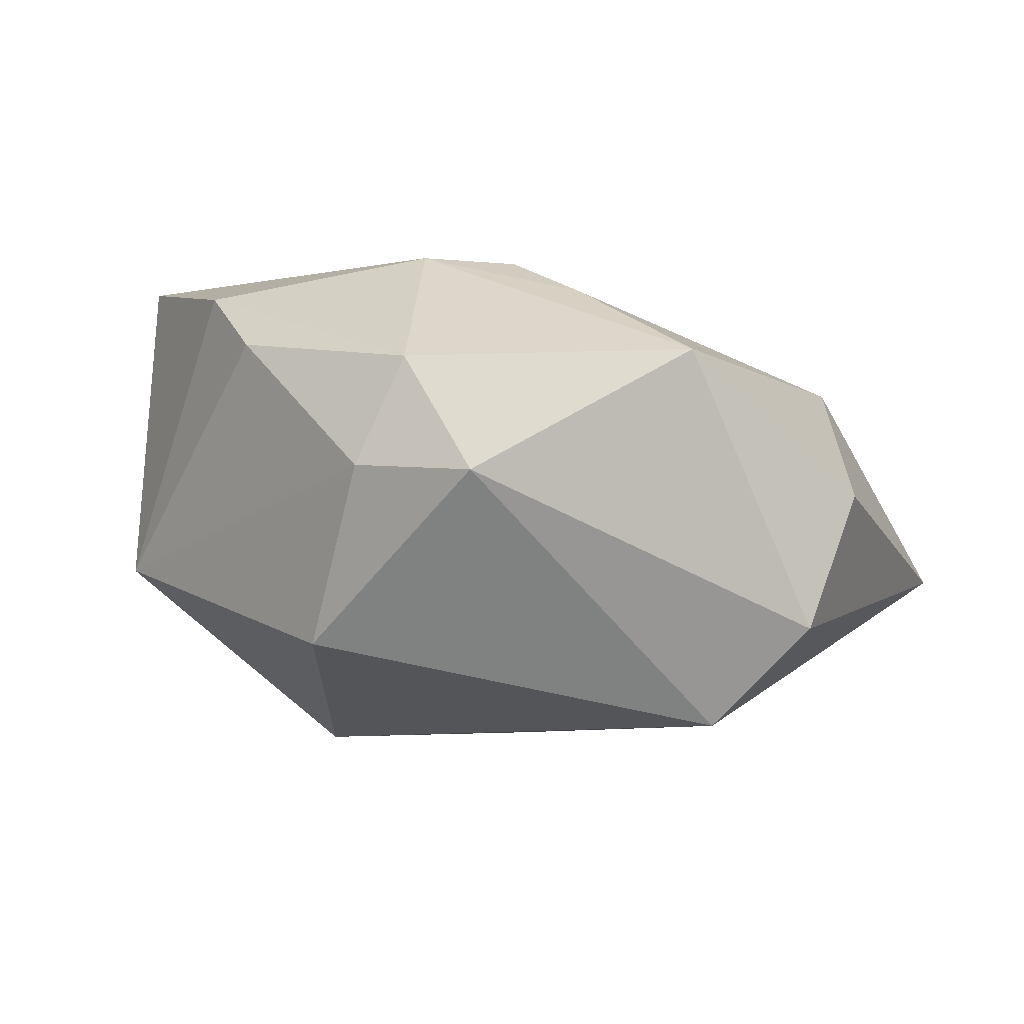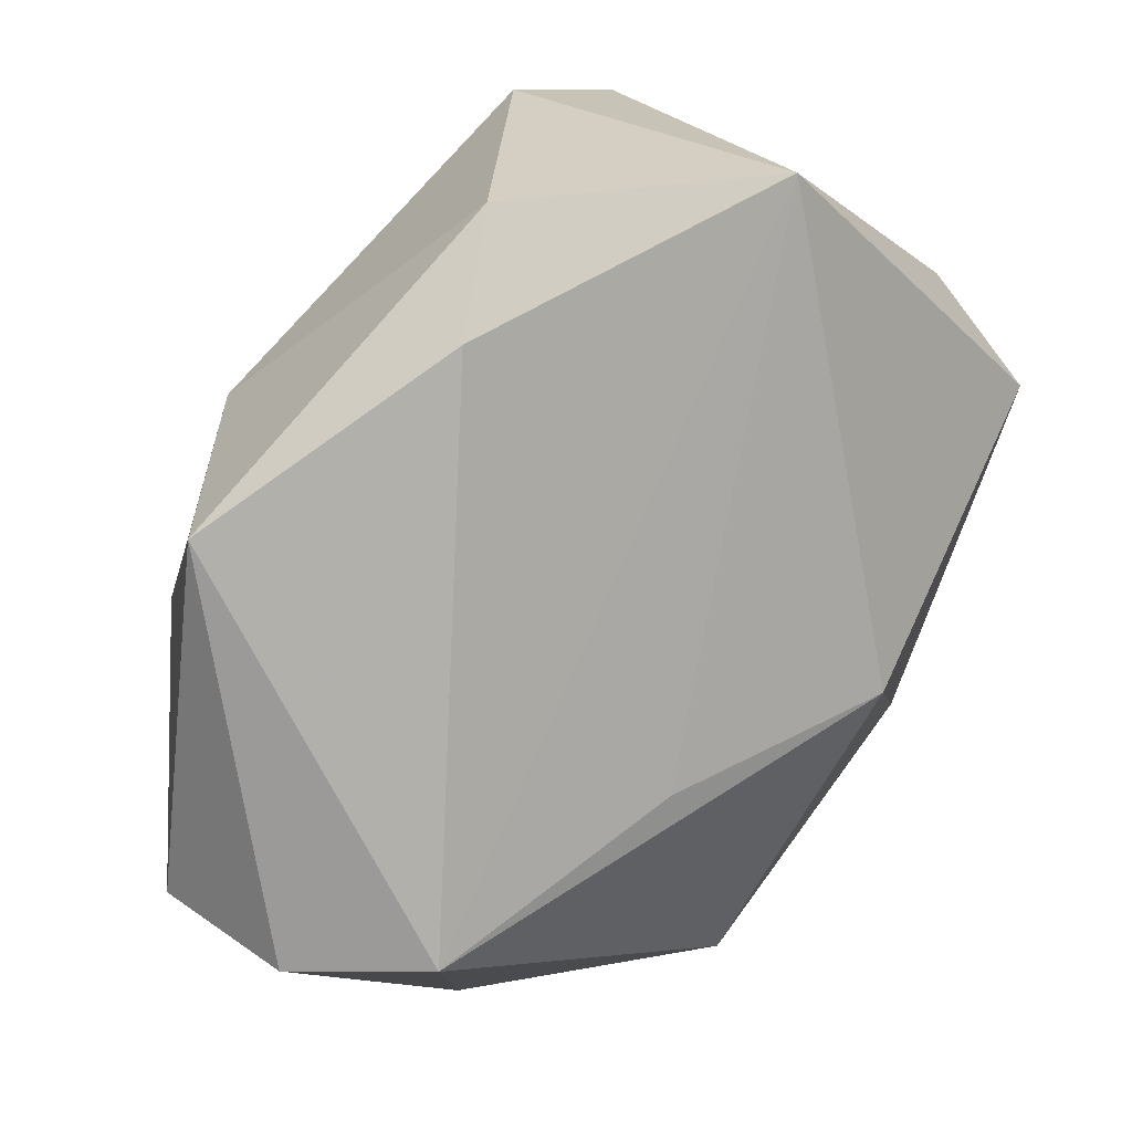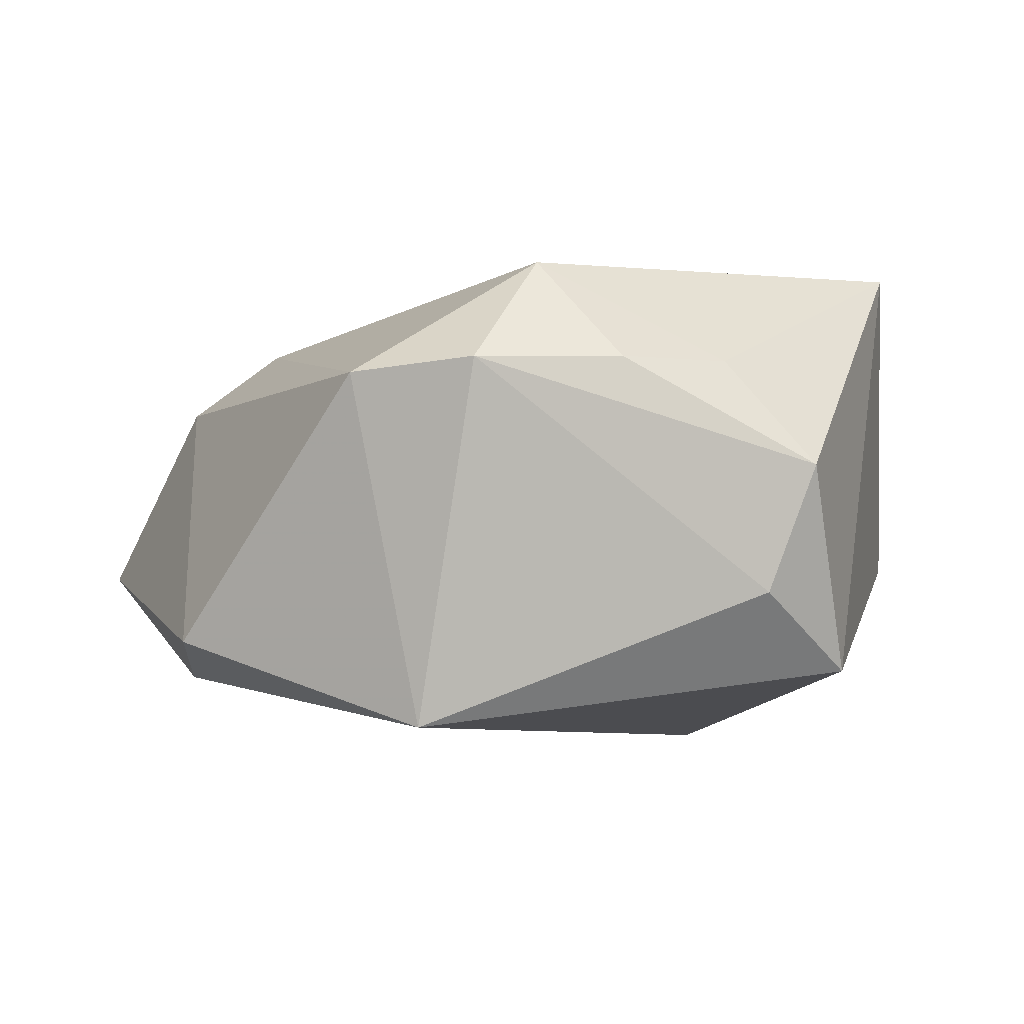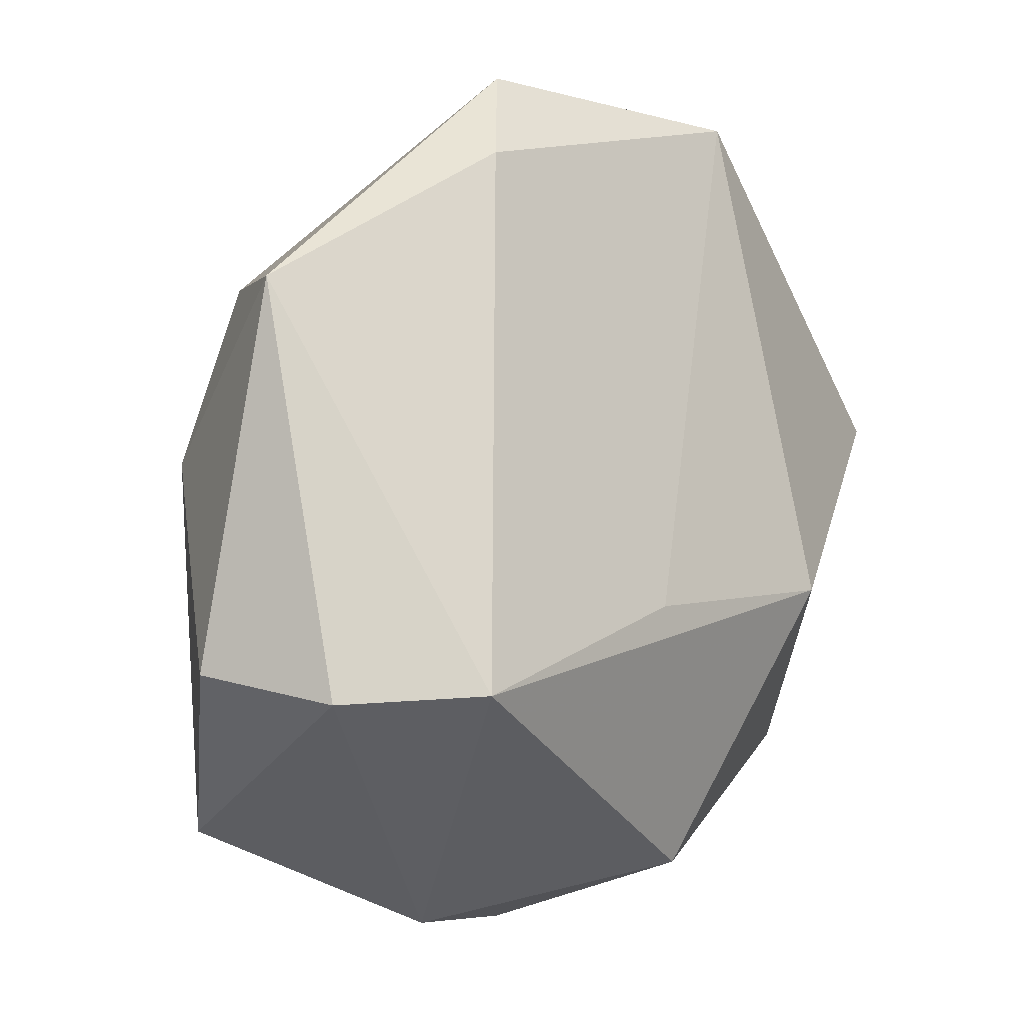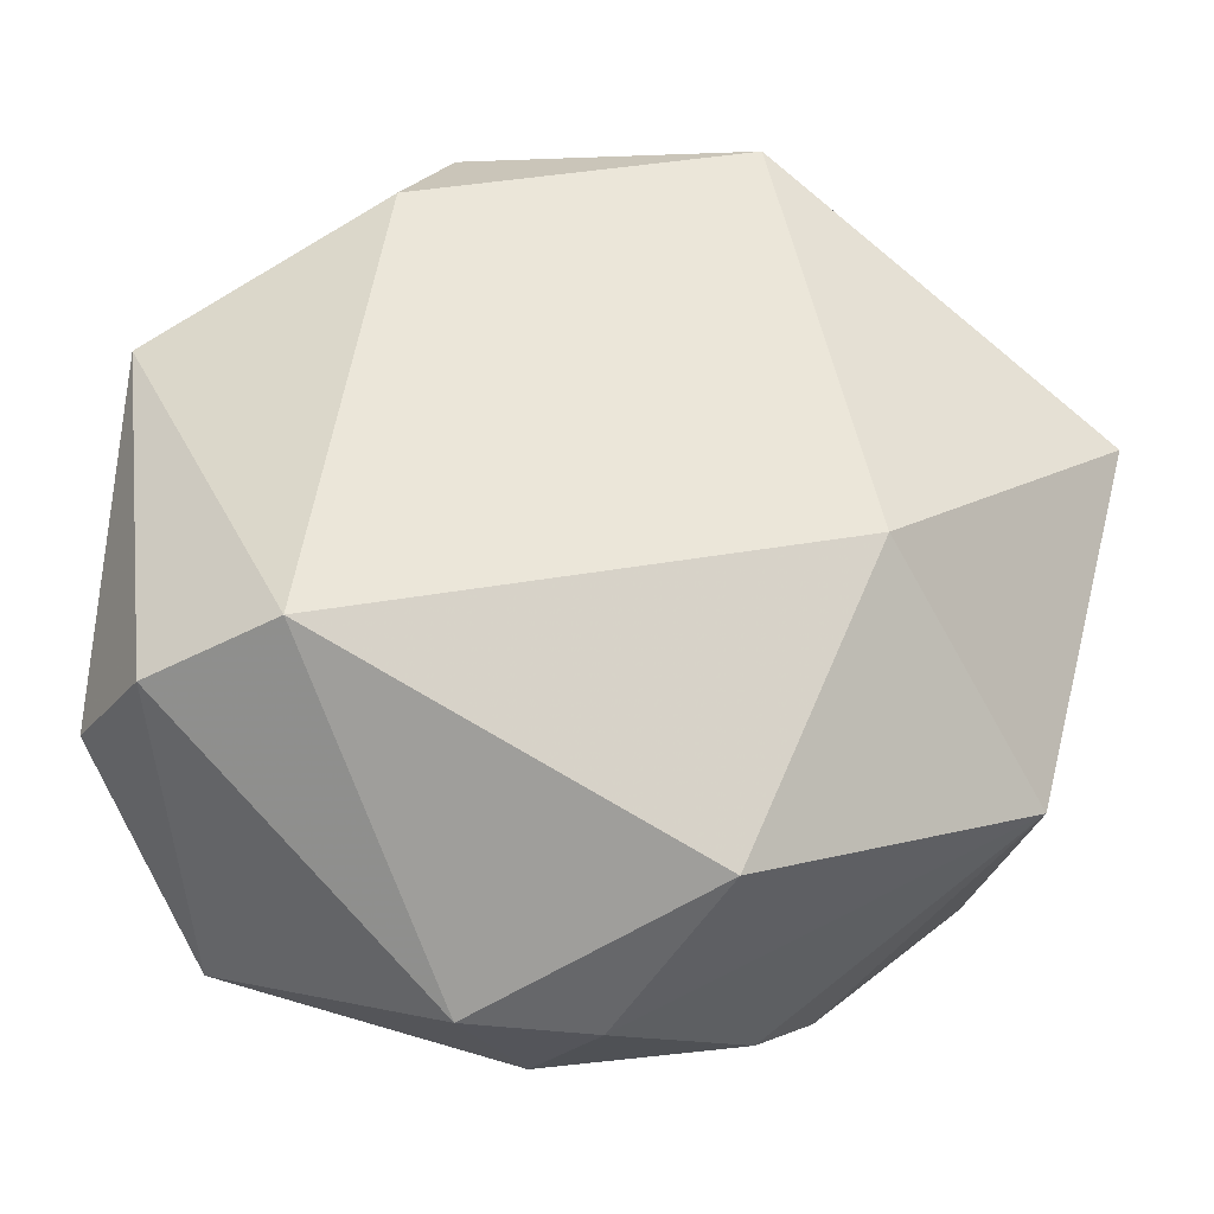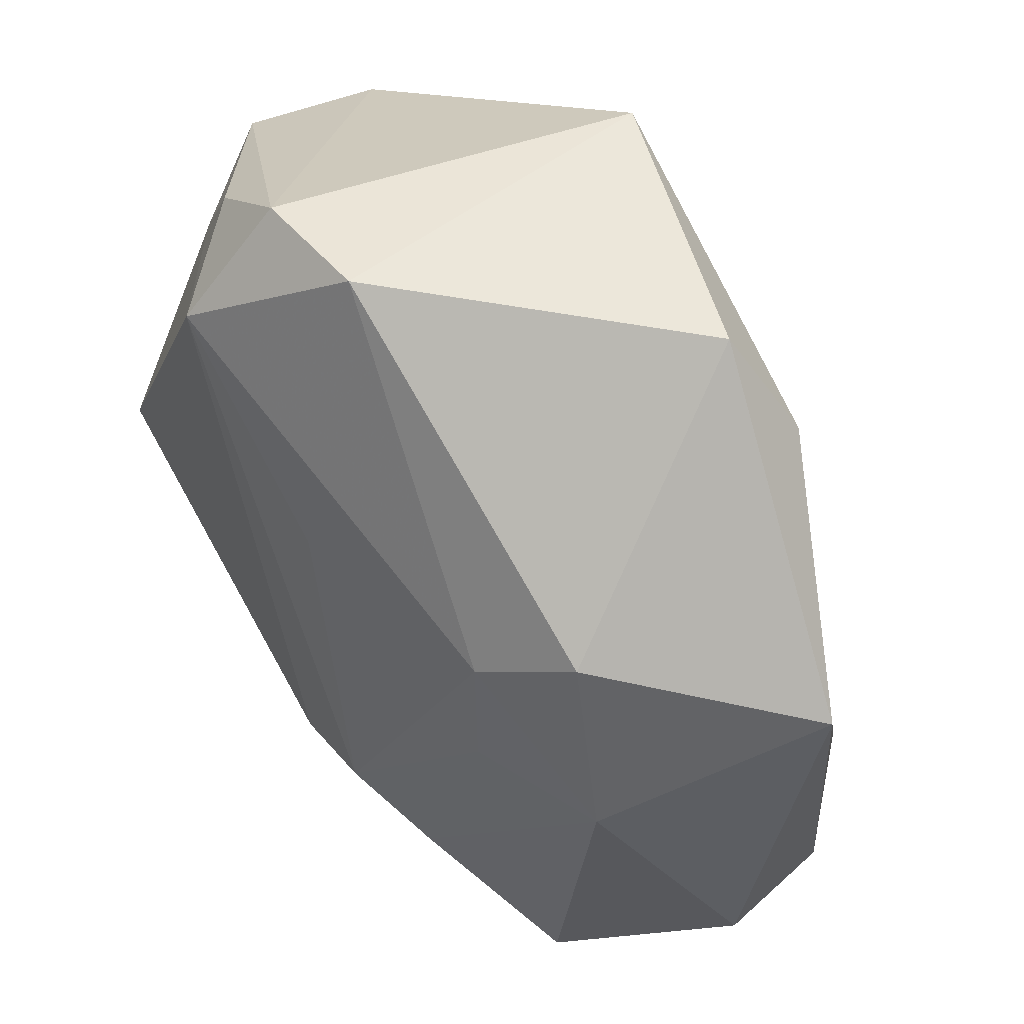
<metadata>
{"format":"obj","ext":"obj","renderer":"f3d","projection":"perspective","resolution":1024,"background":"white","views":[{"elev":-3.3,"azim":20.9,"up":"+Z"},{"elev":21.1,"azim":144.2,"up":"+Y"},{"elev":1.5,"azim":-152.9,"up":"+Z"},{"elev":-10.1,"azim":130.2,"up":"+Y"},{"elev":-37.9,"azim":167.8,"up":"+Y"},{"elev":56.1,"azim":59.1,"up":"+Y"}]}
</metadata>
<code>
v 0.009713 -0.02114 0.02383
v -0.04178 0.01311 -0.01524
v 0.001721 0.01219 0.02257
v -0.002739 0.04161 0.01384
v 0.01837 0.03904 -0.01273
v 0.02338 0.0141 0.01665
v -0.01473 -0.03335 0.01514
v 0.0412 -0.02425 -0.01372
v -0.02175 -0.02718 0.02096
v -0.01516 0.03997 0.01521
v 0.0007815 -0.02351 0.02462
v -0.03791 0.02304 -0.007035
v 0.005428 -0.03947 0.01238
v 0.03248 -0.03392 0.01244
v -0.0161 -0.008945 -0.02547
v 0.001253 -0.04159 0.001855
v 0.03065 0.01903 0.01019
v -0.02609 0.03074 0.01535
v 0.007586 -0.01302 -0.02448
v 0.01344 -0.04241 0.001038
v -0.005651 -0.03638 -0.01519
v -0.03433 -0.02142 -0.007238
v 0.01843 -0.02566 0.01985
v -0.008723 0.03918 -0.01981
v 0.03673 0.0007992 0.01127
v -0.03226 0.02042 0.01507
v -0.03773 -0.01097 0.02462
v 0.04493 -0.02103 -0.0009248
v 0.04493 0.01419 -0.008445
v -0.04183 0.02097 0.005115
v 0.03116 -0.02329 -0.02314
v 0.02403 0.02905 -0.0174
v -0.01621 0.02905 0.02462
v 0.02436 0.0005928 0.01706
f 11 27 9
f 33 27 11
f 4 24 10
f 10 33 4
f 4 33 6
f 29 8 31
f 22 9 27
f 2 22 27
f 2 24 15
f 15 22 2
f 6 33 3
f 17 4 6
f 24 4 5
f 5 17 29
f 4 17 5
f 15 24 19
f 19 31 15
f 24 31 19
f 27 33 26
f 10 24 12
f 24 2 12
f 20 31 8
f 28 8 29
f 6 34 25
f 25 17 6
f 29 17 25
f 25 28 29
f 32 31 24
f 24 5 32
f 29 31 32
f 32 5 29
f 18 33 10
f 18 26 33
f 28 25 14
f 14 20 8
f 8 28 14
f 26 18 30
f 27 26 30
f 10 12 30
f 30 18 10
f 30 2 27
f 30 12 2
f 13 16 20
f 20 14 13
f 11 9 13
f 13 14 11
f 21 22 15
f 21 16 22
f 15 31 21
f 31 20 21
f 20 16 21
f 1 34 6
f 6 3 1
f 1 33 11
f 1 3 33
f 7 13 9
f 16 13 7
f 9 22 7
f 22 16 7
f 11 14 23
f 23 1 11
f 23 14 25
f 23 25 34
f 34 1 23

</code>
